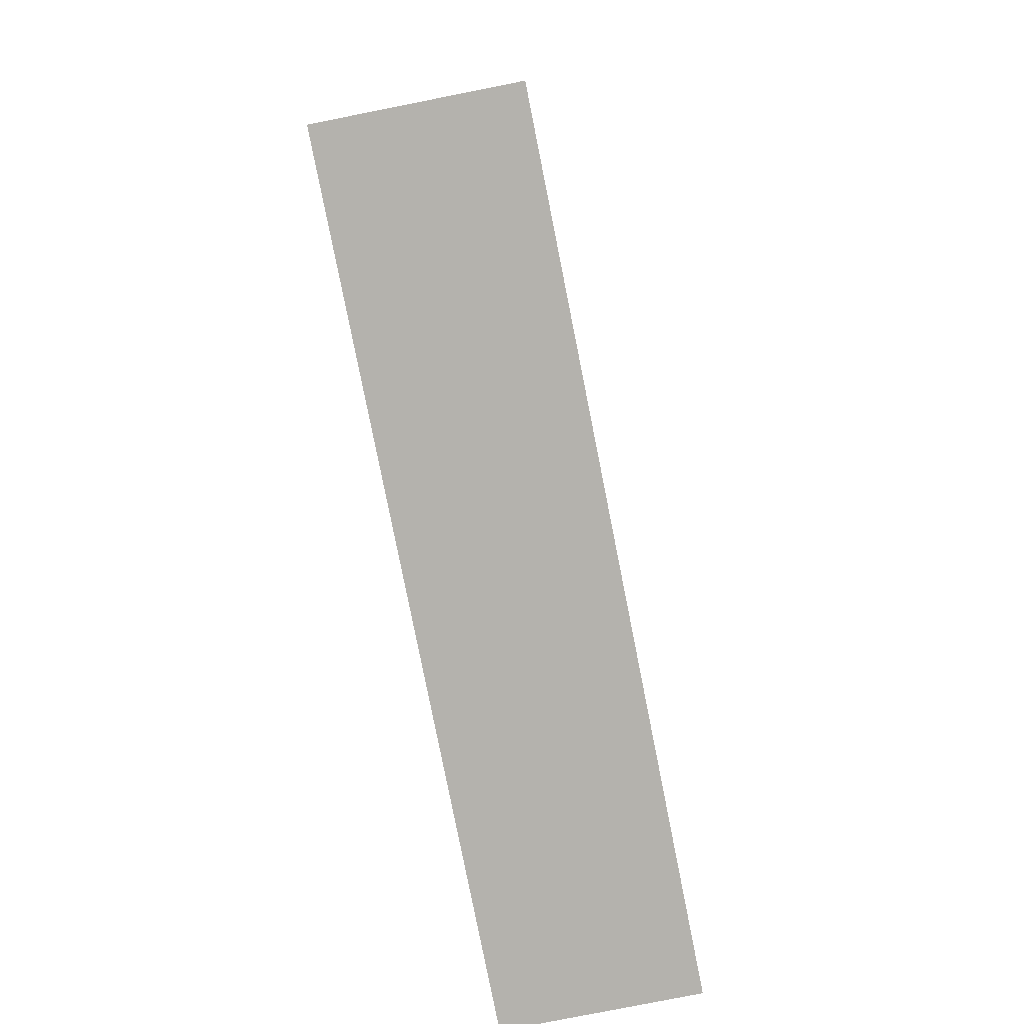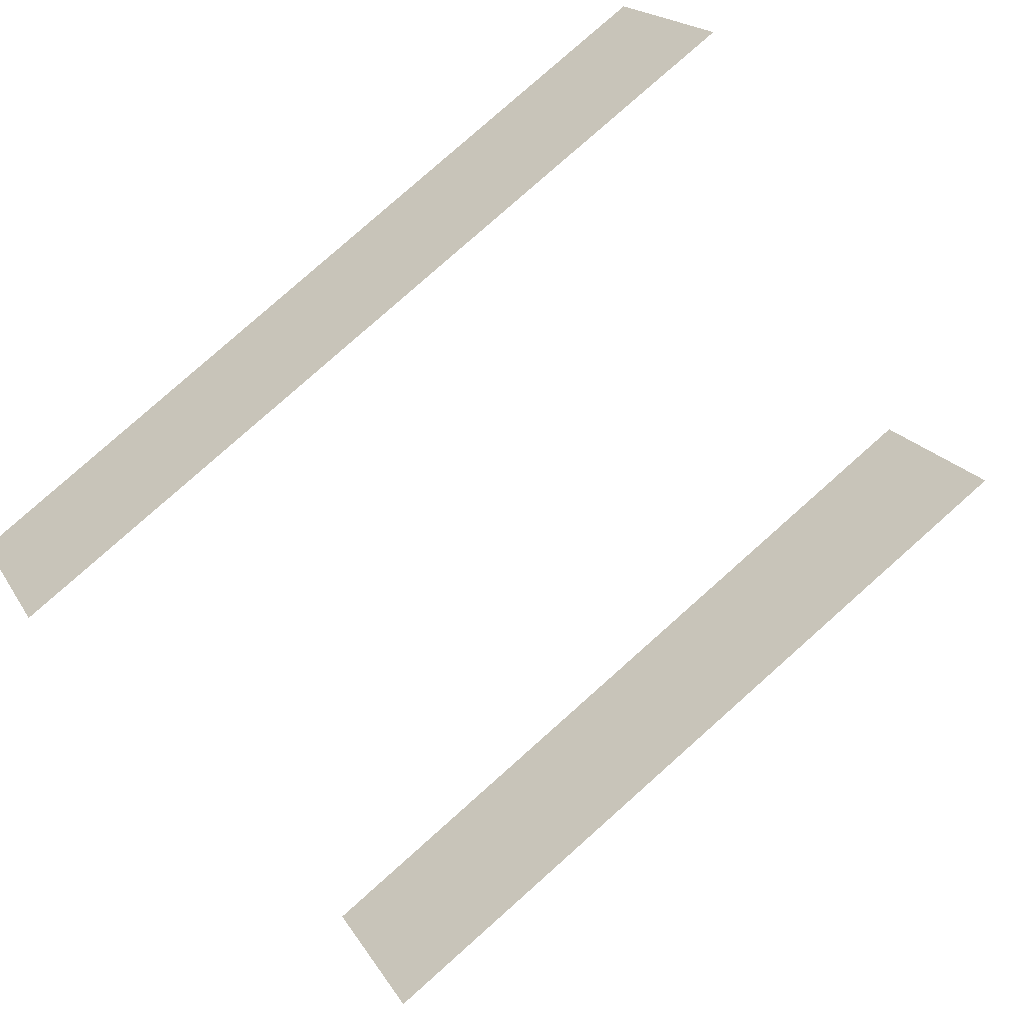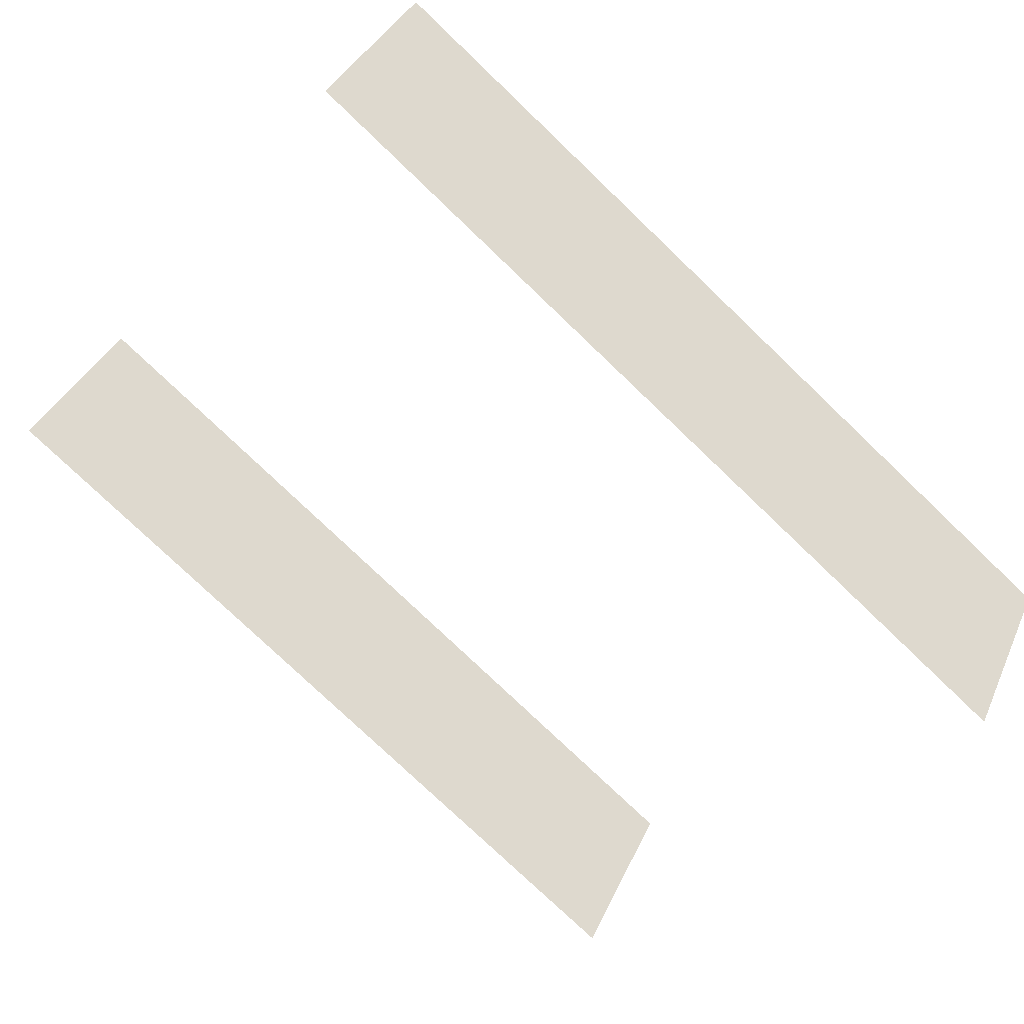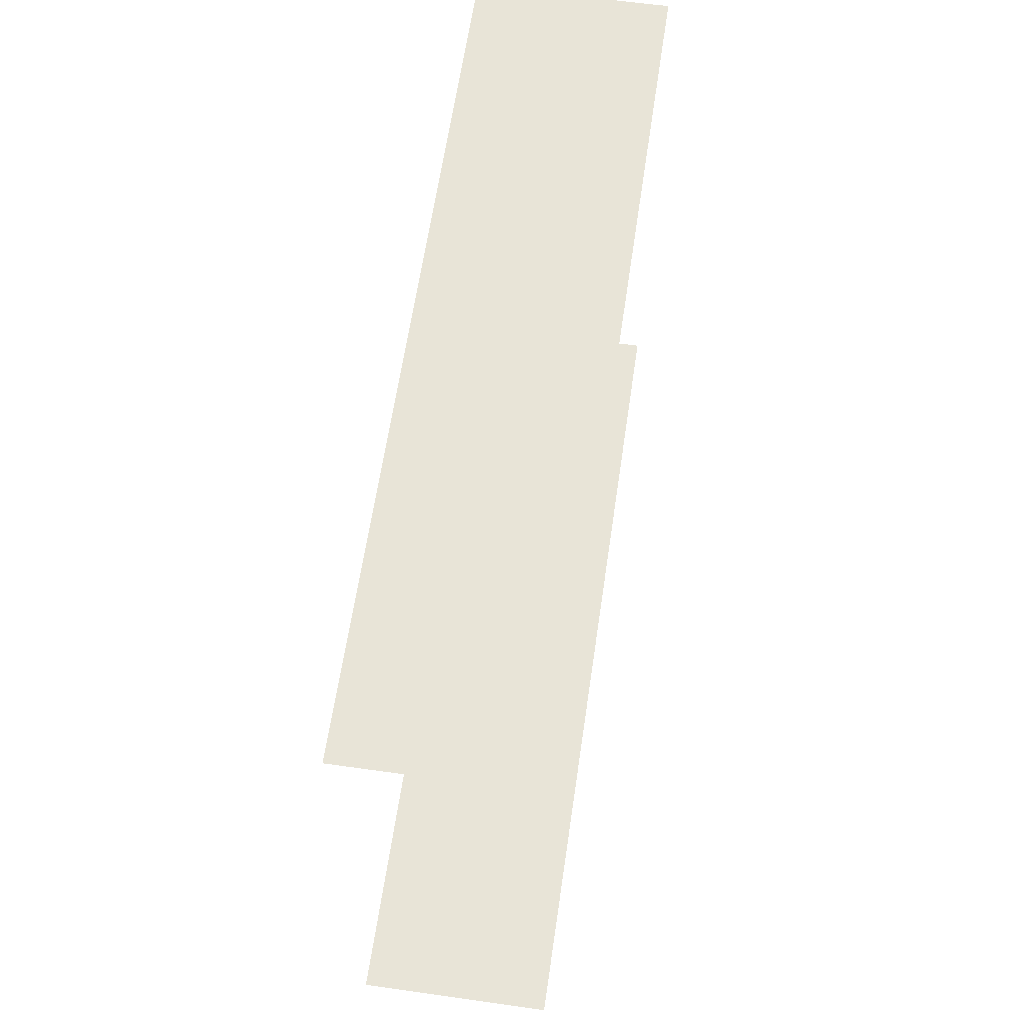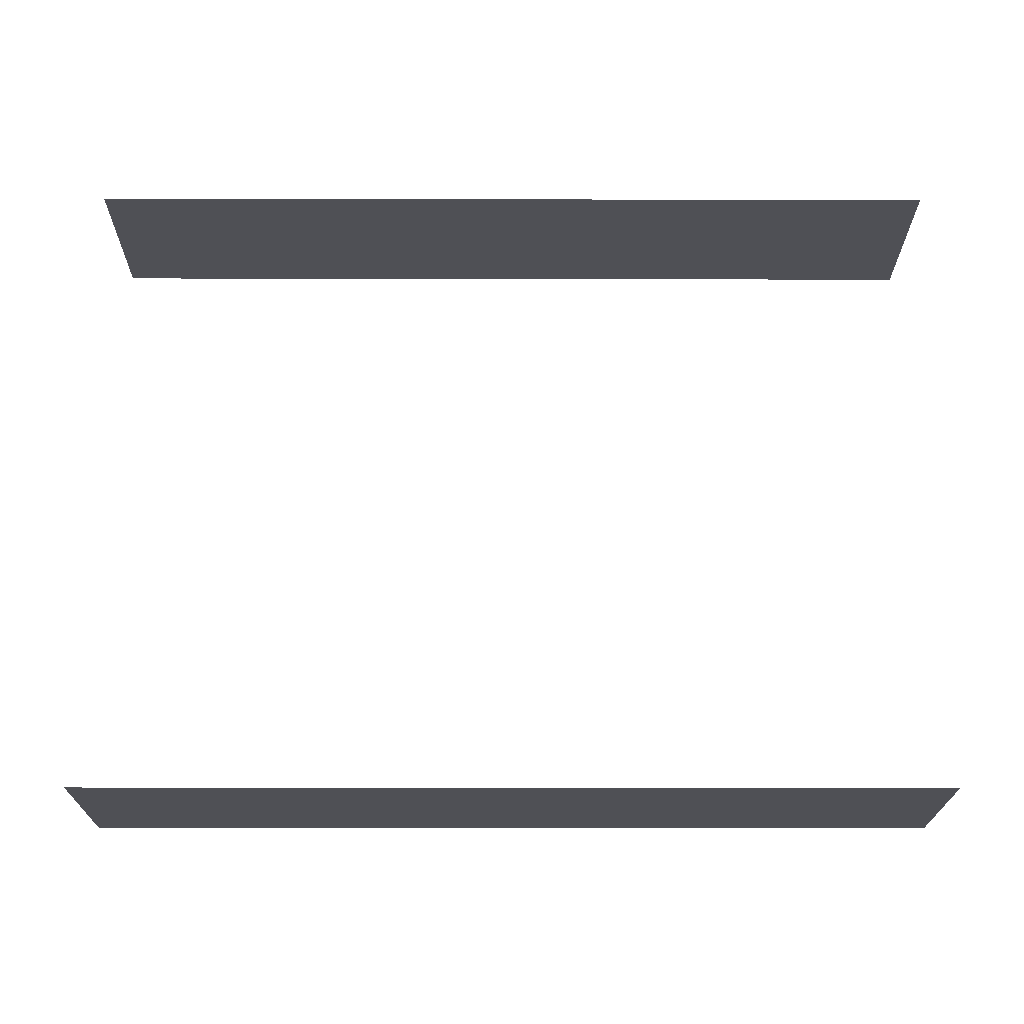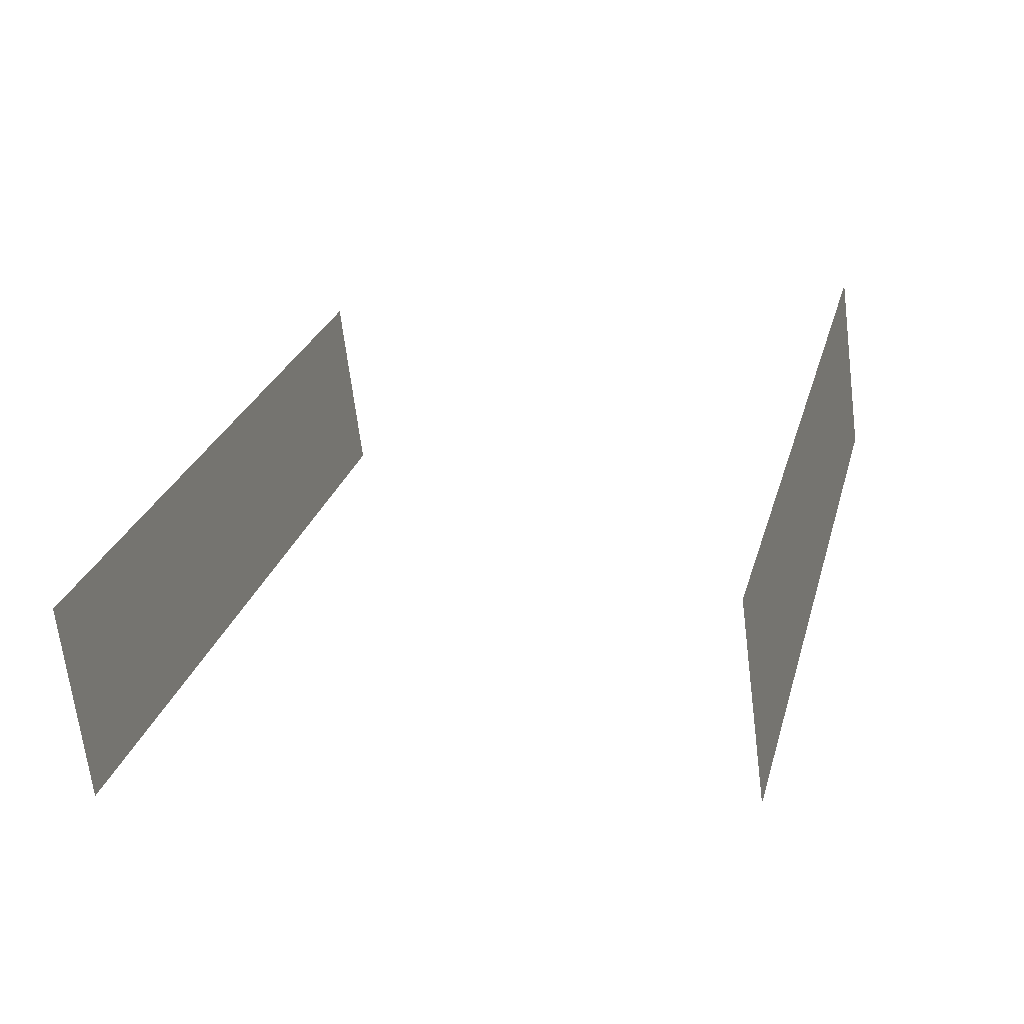
<metadata>
{"format":"obj","ext":"obj","renderer":"f3d","projection":"perspective","resolution":1024,"background":"white","views":[{"elev":-79.6,"azim":73.0,"up":"+Z"},{"elev":-53.4,"azim":-148.2,"up":"+Y"},{"elev":-34.2,"azim":-34.9,"up":"+Y"},{"elev":61.3,"azim":-110.0,"up":"+Z"},{"elev":-19.4,"azim":-28.5,"up":"+Z"},{"elev":-5.2,"azim":105.3,"up":"+Y"}]}
</metadata>
<code>
o geometryt000010000010000110010110000110000110100100000010st20
v 536.3 -106.4 931.6
v 539.6 -100.4 931.6
v 566.4 -114.8 931.6
v 563.2 -120.9 931.6
v 536.3 -106.4 953.9
v 563.2 -120.9 953.9
v 566.4 -114.8 953.9
v 539.6 -100.4 953.9
f 1 2 3
f 1 3 4
f 5 6 7
f 8 5 7

</code>
